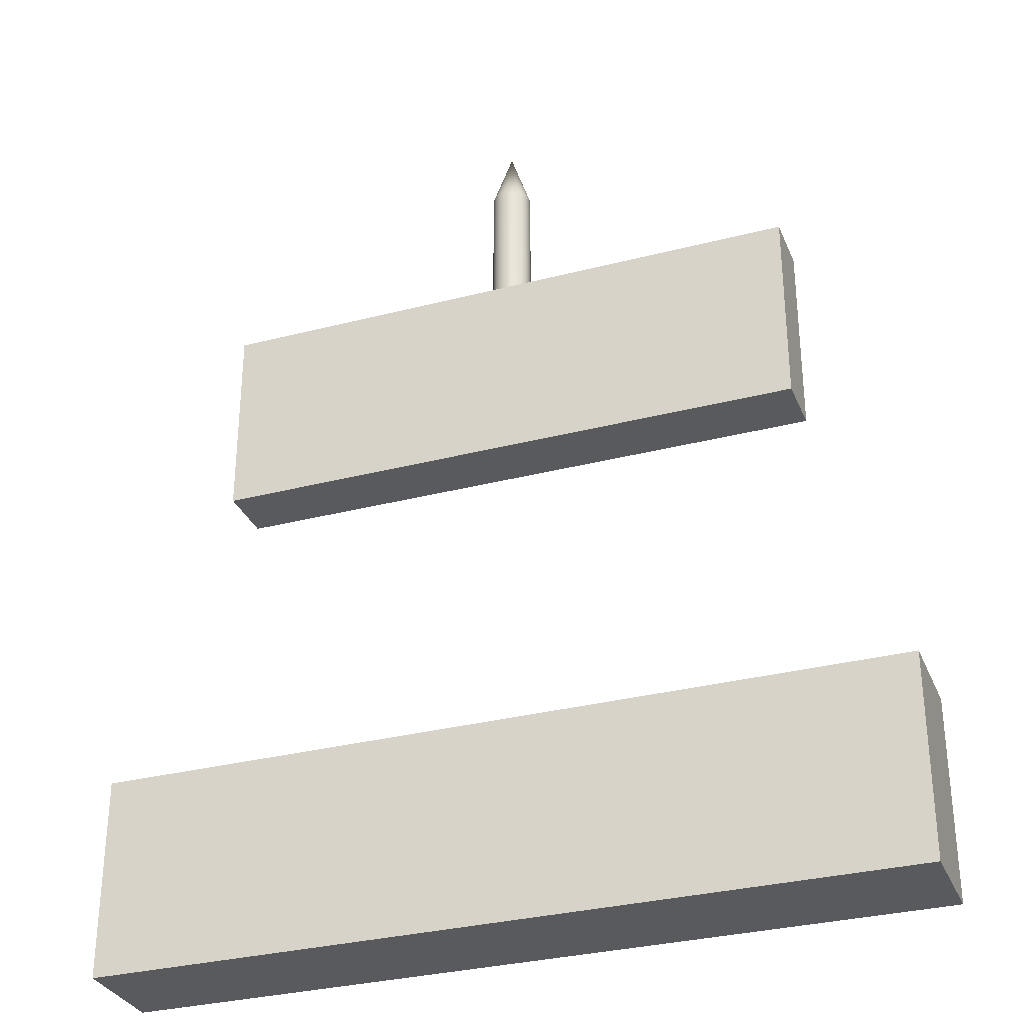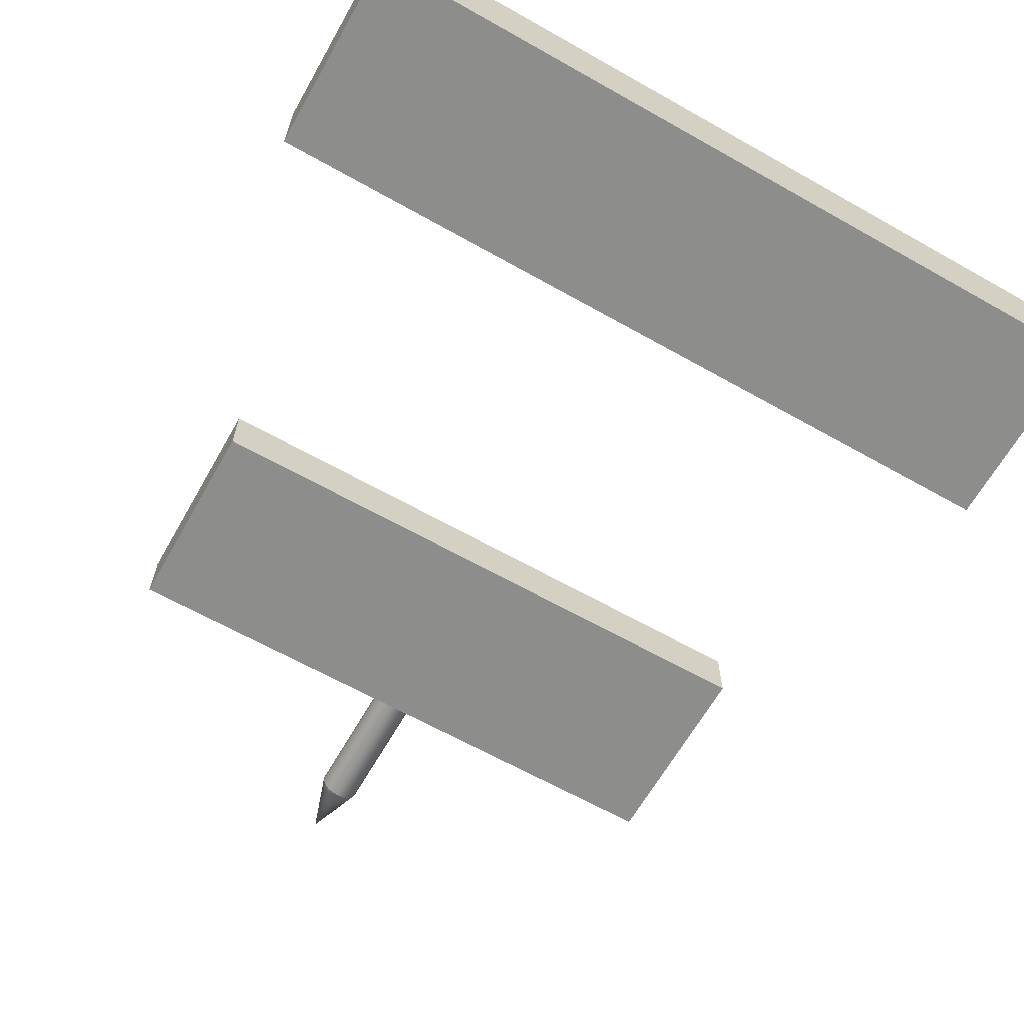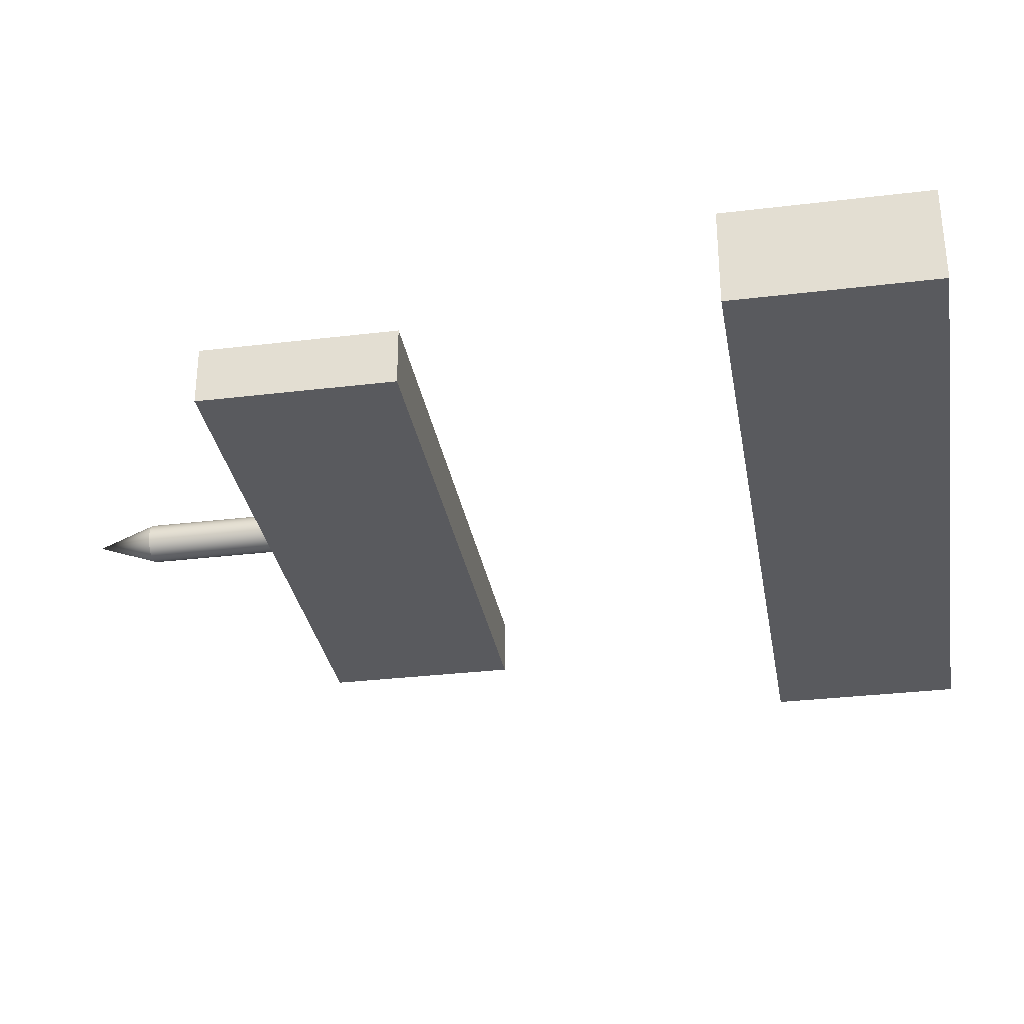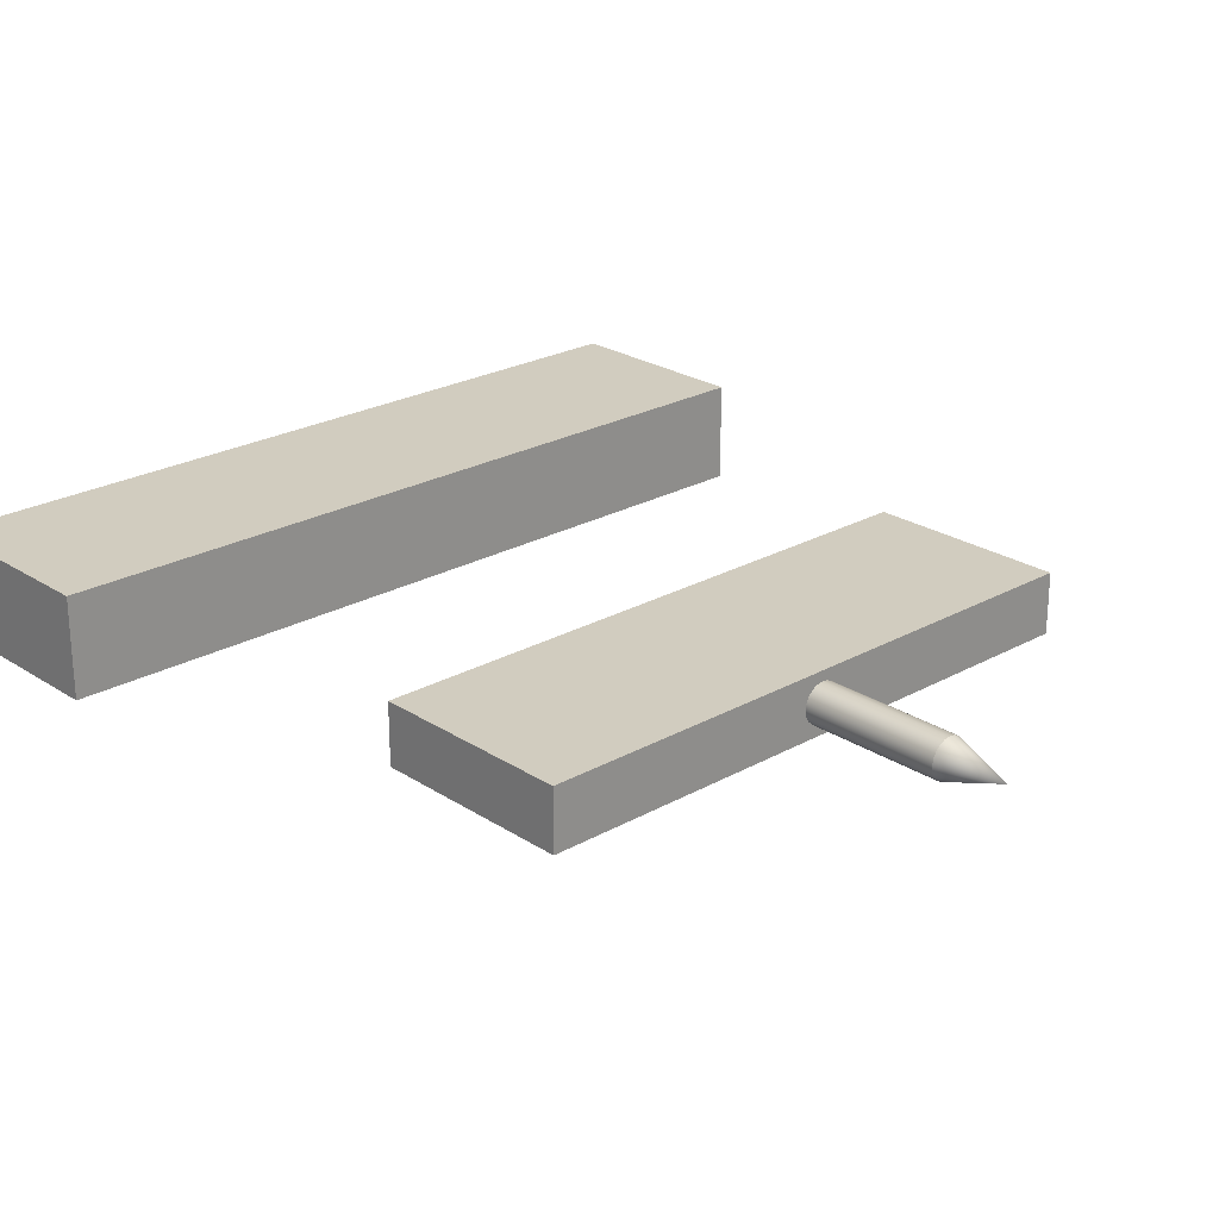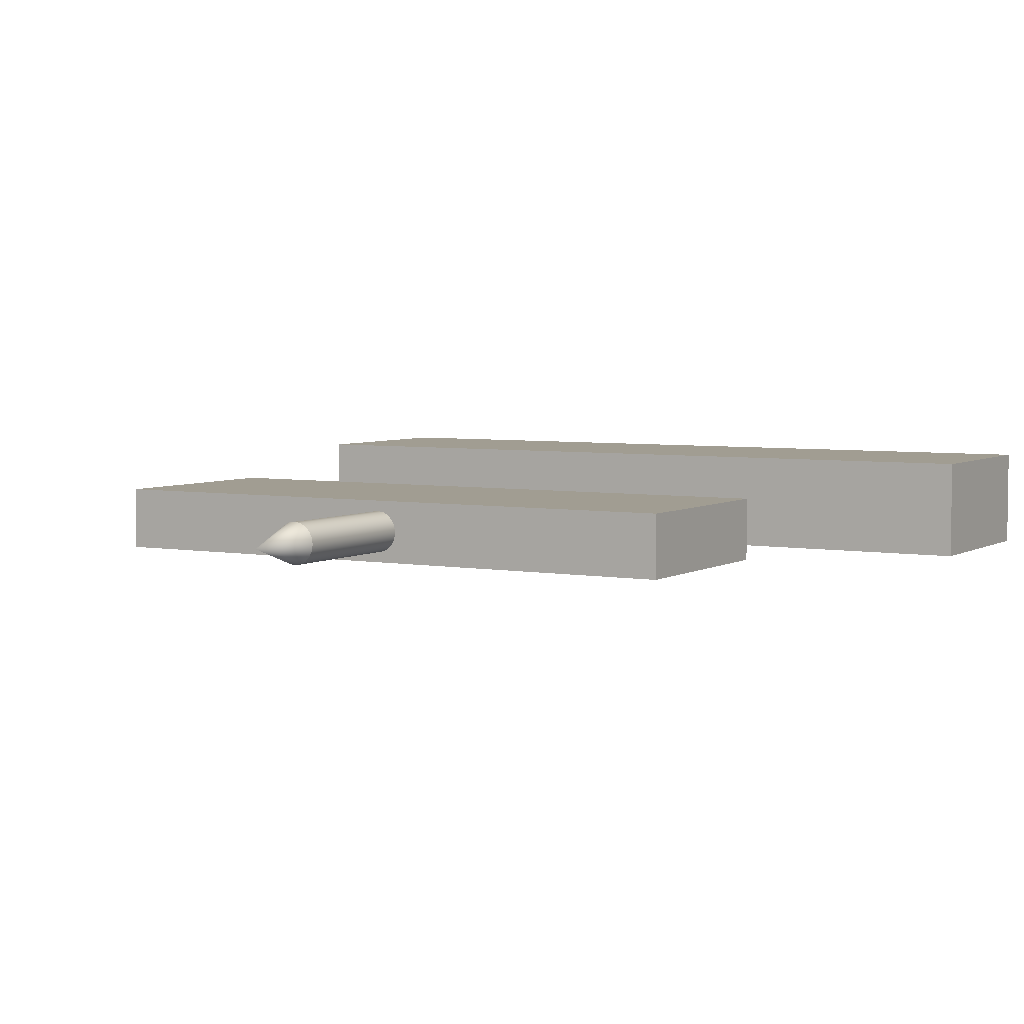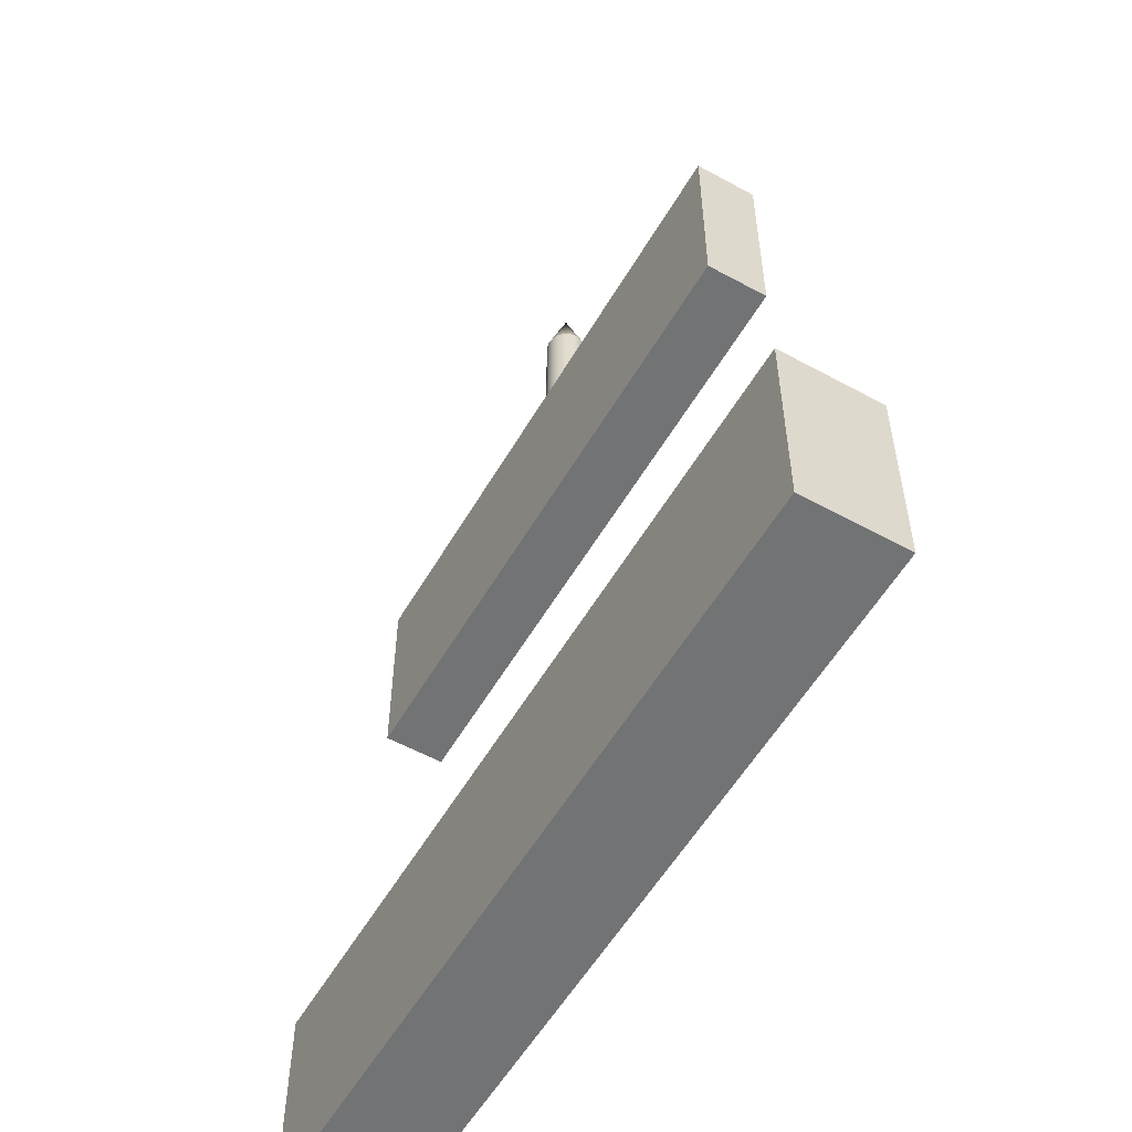
<metadata>
{"format":"obj","ext":"obj","renderer":"f3d","projection":"perspective","resolution":1024,"background":"white","views":[{"elev":-31.7,"azim":-159.9,"up":"+Y"},{"elev":-64.5,"azim":-29.6,"up":"+Z"},{"elev":-31.7,"azim":-80.3,"up":"+Z"},{"elev":24.1,"azim":137.1,"up":"+Z"},{"elev":4.8,"azim":-150.0,"up":"+Z"},{"elev":-55.8,"azim":-119.9,"up":"+Y"}]}
</metadata>
<code>
g default
v -2 -0.975 0.25
v 2 -0.975 0.25
v -2 0.025 0.25
v 2 0.025 0.25
v -2 0.025 -0.25
v 2 0.025 -0.25
v -2 -0.975 -0.25
v 2 -0.975 -0.25
g pCube1
f 1 2 4 3
f 3 4 6 5
f 5 6 8 7
f 7 8 2 1
f 2 8 6 4
f 7 1 3 5
g default
v -1.5 1.611 0.15
v 1.5 1.611 0.15
v -1.5 2.611 0.15
v 1.5 2.611 0.15
v -1.5 2.611 -0.15
v 1.5 2.611 -0.15
v -1.5 1.611 -0.15
v 1.5 1.611 -0.15
g pCube2
f 9 10 12 11
f 11 12 14 13
f 13 14 16 15
f 15 16 10 9
f 10 16 14 12
f 15 9 11 13
g default
v 0.09511 2.599 -0.0309
v 0.0809 2.599 -0.05878
v 0.05878 2.599 -0.0809
v 0.0309 2.599 -0.09511
v 0 2.599 -0.1
v -0.0309 2.599 -0.09511
v -0.05878 2.599 -0.0809
v -0.0809 2.599 -0.05878
v -0.09511 2.599 -0.0309
v -0.1 2.599 0
v -0.09511 2.599 0.0309
v -0.0809 2.599 0.05878
v -0.05878 2.599 0.0809
v -0.0309 2.599 0.09511
v -0 2.599 0.1
v 0.0309 2.599 0.09511
v 0.05878 2.599 0.0809
v 0.0809 2.599 0.05878
v 0.09511 2.599 0.0309
v 0.1 2.599 0
v 0.09511 3.299 -0.0309
v 0.0809 3.299 -0.05878
v 0.05878 3.299 -0.0809
v 0.0309 3.299 -0.09511
v 0 3.299 -0.1
v -0.0309 3.299 -0.09511
v -0.05878 3.299 -0.0809
v -0.0809 3.299 -0.05878
v -0.09511 3.299 -0.0309
v -0.1 3.299 0
v -0.09511 3.299 0.0309
v -0.0809 3.299 0.05878
v -0.05878 3.299 0.0809
v -0.0309 3.299 0.09511
v -0 3.299 0.1
v 0.0309 3.299 0.09511
v 0.05878 3.299 0.0809
v 0.0809 3.299 0.05878
v 0.09511 3.299 0.0309
v 0.1 3.299 0
g pCylinder1
f 17 18 38 37
f 18 19 39 38
f 19 20 40 39
f 20 21 41 40
f 21 22 42 41
f 22 23 43 42
f 23 24 44 43
f 24 25 45 44
f 25 26 46 45
f 26 27 47 46
f 27 28 48 47
f 28 29 49 48
f 29 30 50 49
f 30 31 51 50
f 31 32 52 51
f 32 33 53 52
f 33 34 54 53
f 34 35 55 54
f 35 36 56 55
f 36 17 37 56
g default
v 0.09511 3.298 -0.0309
v 0.0809 3.298 -0.05878
v 0.05878 3.298 -0.0809
v 0.0309 3.298 -0.09511
v 0 3.298 -0.1
v -0.0309 3.298 -0.09511
v -0.05878 3.298 -0.0809
v -0.0809 3.298 -0.05878
v -0.09511 3.298 -0.0309
v -0.1 3.298 0
v -0.09511 3.298 0.0309
v -0.0809 3.298 0.05878
v -0.05878 3.298 0.0809
v -0.0309 3.298 0.09511
v -0 3.298 0.1
v 0.0309 3.298 0.09511
v 0.05878 3.298 0.0809
v 0.0809 3.298 0.05878
v 0.09511 3.298 0.0309
v 0.1 3.298 0
v 0 3.598 0
g pCone1
f 57 58 77
f 58 59 77
f 59 60 77
f 60 61 77
f 61 62 77
f 62 63 77
f 63 64 77
f 64 65 77
f 65 66 77
f 66 67 77
f 67 68 77
f 68 69 77
f 69 70 77
f 70 71 77
f 71 72 77
f 72 73 77
f 73 74 77
f 74 75 77
f 75 76 77
f 76 57 77

</code>
